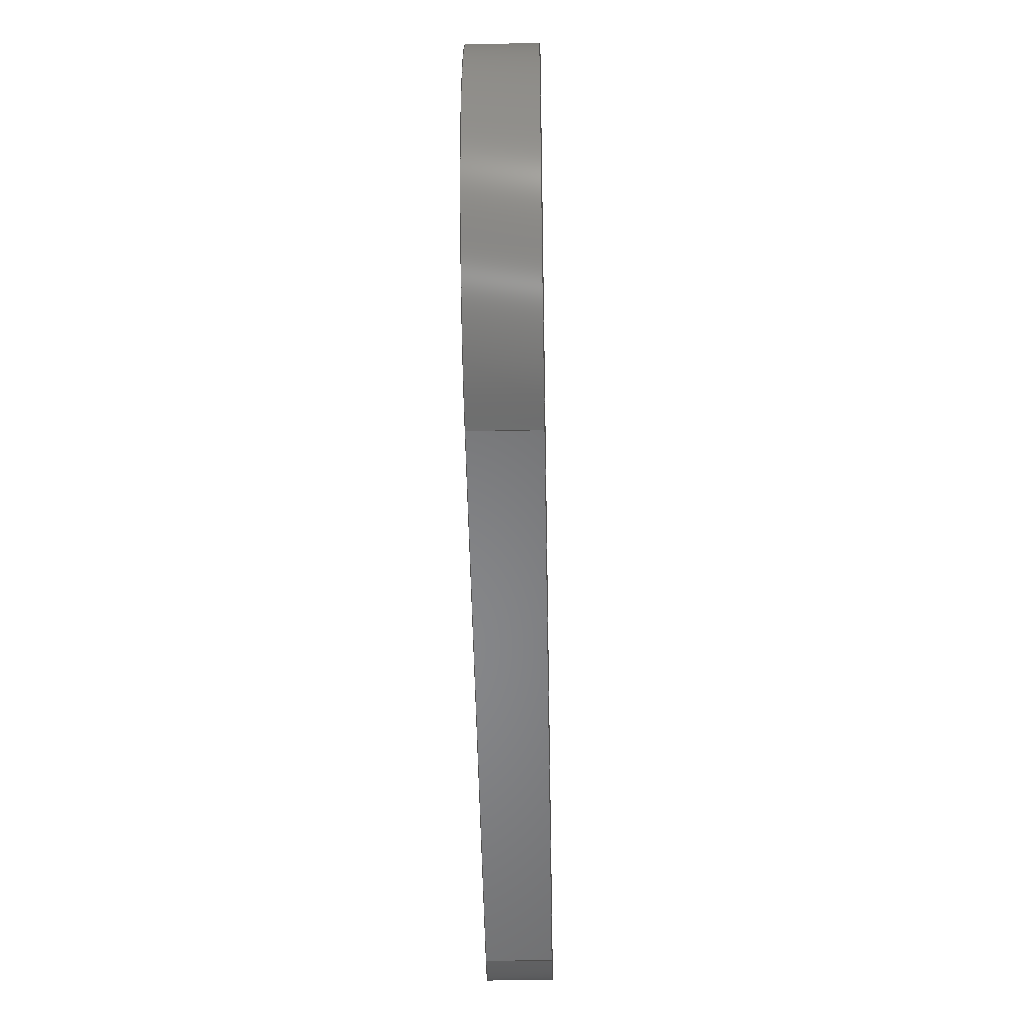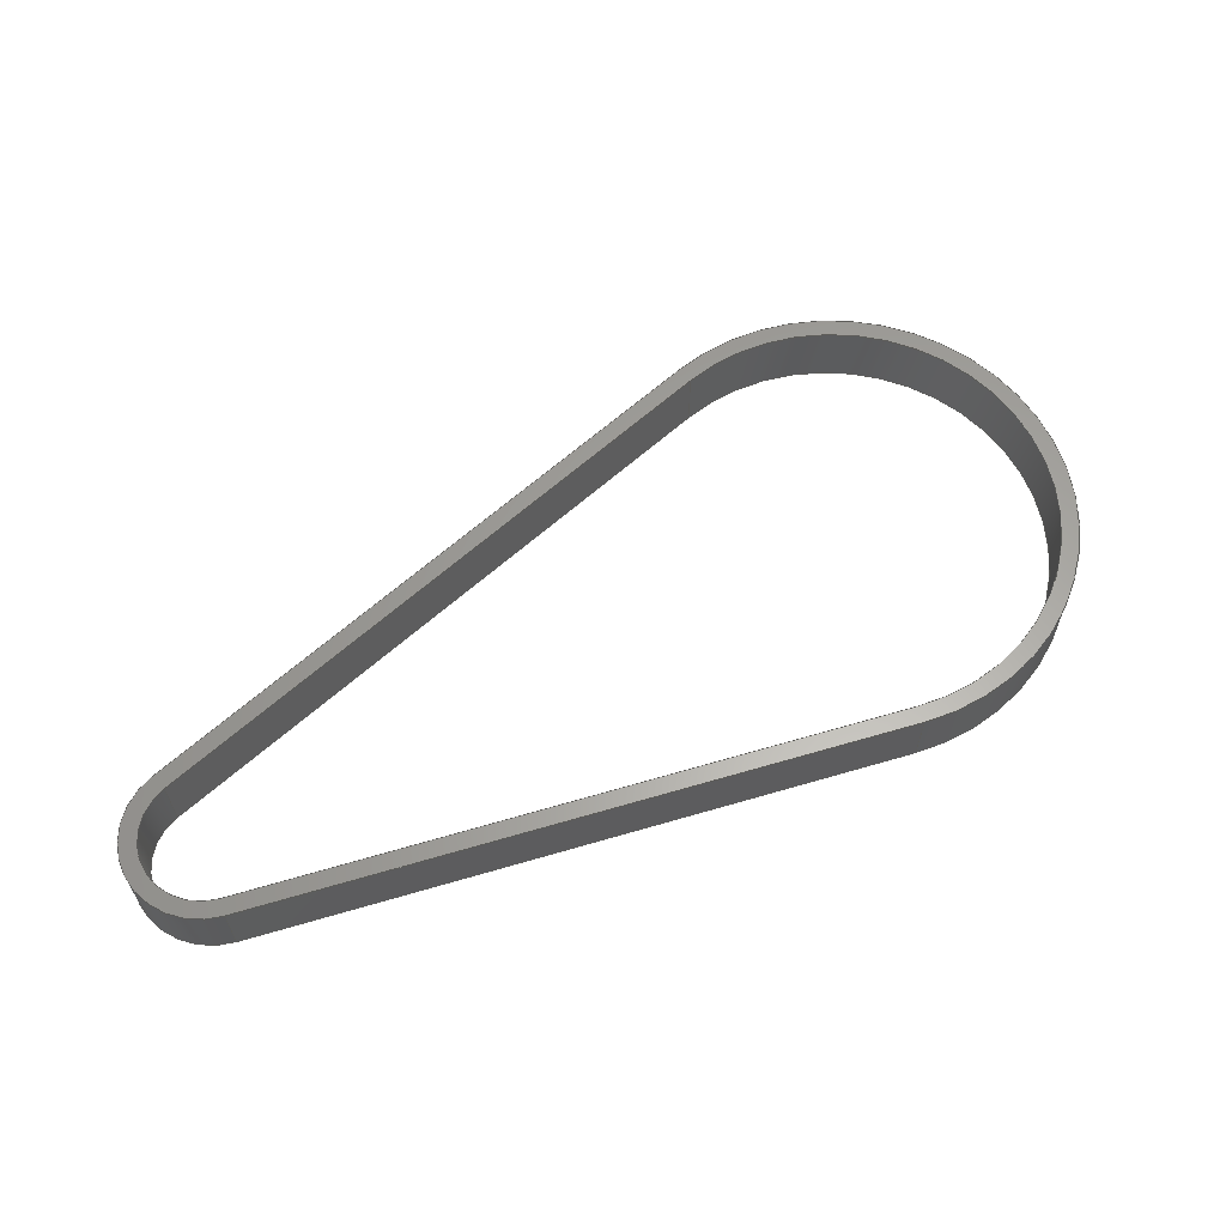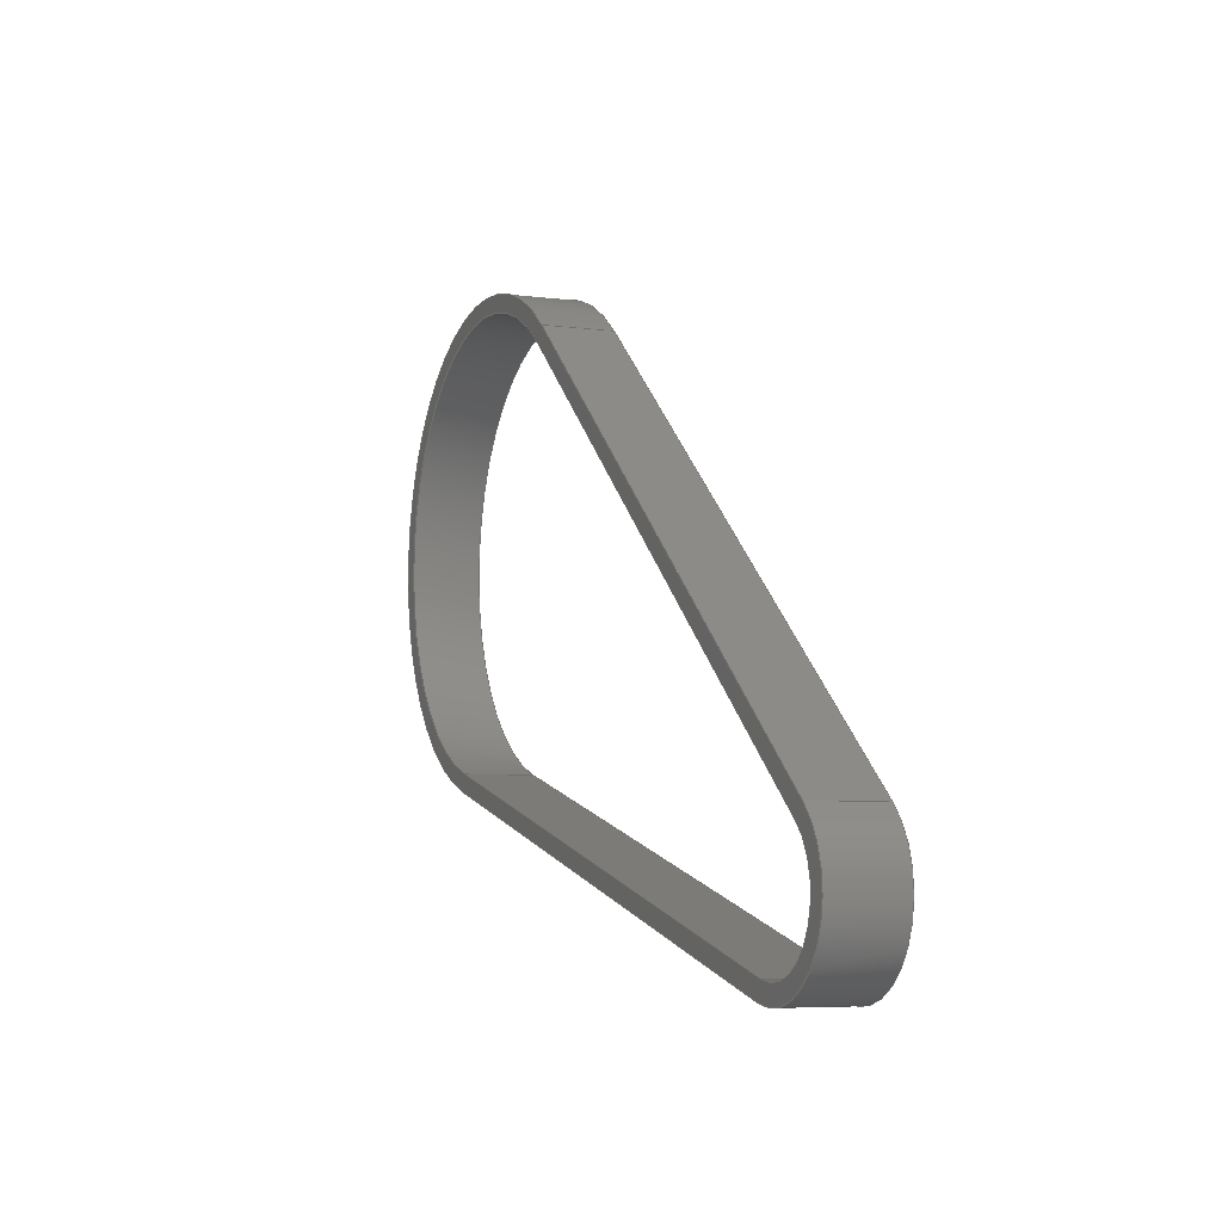
<metadata>
{"format":"step","ext":"step","renderer":"f3d","projection":"perspective","resolution":1024,"background":"white","views":[{"elev":-39.6,"azim":-88.8,"up":"+Z"},{"elev":62.2,"azim":177.8,"up":"+Y"},{"elev":-5.9,"azim":68.0,"up":"+Z"}]}
</metadata>
<code>
ISO-10303-21;
DATA;
#1=PROPERTY_DEFINITION_REPRESENTATION(#5,#3);
#2=PROPERTY_DEFINITION_REPRESENTATION(#6,#4);
#3=REPRESENTATION('',(#7),#322);
#4=REPRESENTATION('',(#8),#322);
#5=PROPERTY_DEFINITION('pmi validation property','',#327);
#6=PROPERTY_DEFINITION('pmi validation property','',#327);
#7=VALUE_REPRESENTATION_ITEM('number of annotations',COUNT_MEASURE(0));
#8=VALUE_REPRESENTATION_ITEM('number of views',COUNT_MEASURE(0));
#9=SHAPE_REPRESENTATION_RELATIONSHIP('','',#192,#10);
#10=ADVANCED_BREP_SHAPE_REPRESENTATION('',(#190),#322);
#11=B_SPLINE_CURVE_WITH_KNOTS('',3,(#311,#312,#313,#314),.UNSPECIFIED.,
 .F.,.F.,(4,4),(0,1),.UNSPECIFIED.);
#12=B_SPLINE_CURVE_WITH_KNOTS('',3,(#316,#317,#318,#319),.UNSPECIFIED.,
 .F.,.F.,(4,4),(0,1),.UNSPECIFIED.);
#13=CYLINDRICAL_SURFACE('',#205,0.0203);
#14=CYLINDRICAL_SURFACE('',#207,0.007);
#15=CYLINDRICAL_SURFACE('',#208,0.0055);
#16=CYLINDRICAL_SURFACE('',#210,0.0188);
#17=LINE('',#269,#31);
#18=LINE('',#273,#32);
#19=LINE('',#274,#33);
#20=LINE('',#279,#34);
#21=LINE('',#286,#35);
#22=LINE('',#290,#36);
#23=LINE('',#291,#37);
#24=LINE('',#296,#38);
#25=LINE('',#300,#39);
#26=LINE('',#301,#40);
#27=LINE('',#303,#41);
#28=LINE('',#305,#42);
#29=LINE('',#308,#43);
#30=LINE('',#309,#44);
#31=VECTOR('',#218,1);
#32=VECTOR('',#221,1);
#33=VECTOR('',#222,1);
#34=VECTOR('',#225,1);
#35=VECTOR('',#232,1);
#36=VECTOR('',#235,1);
#37=VECTOR('',#236,1);
#38=VECTOR('',#239,1);
#39=VECTOR('',#244,1);
#40=VECTOR('',#245,1);
#41=VECTOR('',#248,1);
#42=VECTOR('',#251,1);
#43=VECTOR('',#256,1);
#44=VECTOR('',#257,1);
#45=ORIENTED_EDGE('',*,*,#93,.F.);
#46=ORIENTED_EDGE('',*,*,#94,.F.);
#47=ORIENTED_EDGE('',*,*,#95,.F.);
#48=ORIENTED_EDGE('',*,*,#96,.F.);
#49=ORIENTED_EDGE('',*,*,#97,.F.);
#50=ORIENTED_EDGE('',*,*,#98,.F.);
#51=ORIENTED_EDGE('',*,*,#99,.T.);
#52=ORIENTED_EDGE('',*,*,#100,.F.);
#53=ORIENTED_EDGE('',*,*,#101,.T.);
#54=ORIENTED_EDGE('',*,*,#102,.T.);
#55=ORIENTED_EDGE('',*,*,#103,.T.);
#56=ORIENTED_EDGE('',*,*,#104,.T.);
#57=ORIENTED_EDGE('',*,*,#105,.T.);
#58=ORIENTED_EDGE('',*,*,#106,.T.);
#59=ORIENTED_EDGE('',*,*,#107,.T.);
#60=ORIENTED_EDGE('',*,*,#108,.T.);
#61=ORIENTED_EDGE('',*,*,#97,.T.);
#62=ORIENTED_EDGE('',*,*,#109,.T.);
#63=ORIENTED_EDGE('',*,*,#105,.F.);
#64=ORIENTED_EDGE('',*,*,#110,.F.);
#65=ORIENTED_EDGE('',*,*,#100,.T.);
#66=ORIENTED_EDGE('',*,*,#111,.T.);
#67=ORIENTED_EDGE('',*,*,#106,.F.);
#68=ORIENTED_EDGE('',*,*,#109,.F.);
#69=ORIENTED_EDGE('',*,*,#99,.F.);
#70=ORIENTED_EDGE('',*,*,#112,.T.);
#71=ORIENTED_EDGE('',*,*,#107,.F.);
#72=ORIENTED_EDGE('',*,*,#111,.F.);
#73=ORIENTED_EDGE('',*,*,#98,.T.);
#74=ORIENTED_EDGE('',*,*,#110,.T.);
#75=ORIENTED_EDGE('',*,*,#108,.F.);
#76=ORIENTED_EDGE('',*,*,#112,.F.);
#77=ORIENTED_EDGE('',*,*,#93,.T.);
#78=ORIENTED_EDGE('',*,*,#113,.T.);
#79=ORIENTED_EDGE('',*,*,#101,.F.);
#80=ORIENTED_EDGE('',*,*,#114,.F.);
#81=ORIENTED_EDGE('',*,*,#96,.T.);
#82=ORIENTED_EDGE('',*,*,#115,.T.);
#83=ORIENTED_EDGE('',*,*,#102,.F.);
#84=ORIENTED_EDGE('',*,*,#113,.F.);
#85=ORIENTED_EDGE('',*,*,#95,.T.);
#86=ORIENTED_EDGE('',*,*,#116,.T.);
#87=ORIENTED_EDGE('',*,*,#103,.F.);
#88=ORIENTED_EDGE('',*,*,#115,.F.);
#89=ORIENTED_EDGE('',*,*,#94,.T.);
#90=ORIENTED_EDGE('',*,*,#114,.T.);
#91=ORIENTED_EDGE('',*,*,#104,.F.);
#92=ORIENTED_EDGE('',*,*,#116,.F.);
#93=EDGE_CURVE('',#117,#118,#133,.T.);
#94=EDGE_CURVE('',#119,#117,#17,.T.);
#95=EDGE_CURVE('',#120,#119,#134,.F.);
#96=EDGE_CURVE('',#118,#120,#18,.T.);
#97=EDGE_CURVE('',#121,#122,#19,.T.);
#98=EDGE_CURVE('',#123,#121,#135,.T.);
#99=EDGE_CURVE('',#123,#124,#20,.T.);
#100=EDGE_CURVE('',#122,#124,#136,.T.);
#101=EDGE_CURVE('',#125,#126,#137,.T.);
#102=EDGE_CURVE('',#126,#127,#21,.T.);
#103=EDGE_CURVE('',#127,#128,#138,.F.);
#104=EDGE_CURVE('',#128,#125,#22,.T.);
#105=EDGE_CURVE('',#129,#130,#23,.T.);
#106=EDGE_CURVE('',#130,#131,#139,.T.);
#107=EDGE_CURVE('',#131,#132,#24,.T.);
#108=EDGE_CURVE('',#132,#129,#140,.T.);
#109=EDGE_CURVE('',#122,#130,#25,.T.);
#110=EDGE_CURVE('',#121,#129,#26,.T.);
#111=EDGE_CURVE('',#124,#131,#27,.T.);
#112=EDGE_CURVE('',#123,#132,#28,.T.);
#113=EDGE_CURVE('',#118,#126,#29,.T.);
#114=EDGE_CURVE('',#117,#125,#30,.T.);
#115=EDGE_CURVE('',#120,#127,#11,.T.);
#116=EDGE_CURVE('',#119,#128,#12,.F.);
#117=VERTEX_POINT('',#267);
#118=VERTEX_POINT('',#268);
#119=VERTEX_POINT('',#270);
#120=VERTEX_POINT('',#272);
#121=VERTEX_POINT('',#275);
#122=VERTEX_POINT('',#276);
#123=VERTEX_POINT('',#278);
#124=VERTEX_POINT('',#280);
#125=VERTEX_POINT('',#284);
#126=VERTEX_POINT('',#285);
#127=VERTEX_POINT('',#287);
#128=VERTEX_POINT('',#289);
#129=VERTEX_POINT('',#292);
#130=VERTEX_POINT('',#293);
#131=VERTEX_POINT('',#295);
#132=VERTEX_POINT('',#297);
#133=CIRCLE('',#195,0.0055);
#134=CIRCLE('',#196,0.0188);
#135=CIRCLE('',#197,0.007);
#136=CIRCLE('',#198,0.0203);
#137=CIRCLE('',#200,0.0055);
#138=CIRCLE('',#201,0.0188);
#139=CIRCLE('',#202,0.0203);
#140=CIRCLE('',#203,0.007);
#141=EDGE_LOOP('',(#45,#46,#47,#48));
#142=EDGE_LOOP('',(#49,#50,#51,#52));
#143=EDGE_LOOP('',(#53,#54,#55,#56));
#144=EDGE_LOOP('',(#57,#58,#59,#60));
#145=EDGE_LOOP('',(#61,#62,#63,#64));
#146=EDGE_LOOP('',(#65,#66,#67,#68));
#147=EDGE_LOOP('',(#69,#70,#71,#72));
#148=EDGE_LOOP('',(#73,#74,#75,#76));
#149=EDGE_LOOP('',(#77,#78,#79,#80));
#150=EDGE_LOOP('',(#81,#82,#83,#84));
#151=EDGE_LOOP('',(#85,#86,#87,#88));
#152=EDGE_LOOP('',(#89,#90,#91,#92));
#153=FACE_BOUND('',#141,.T.);
#154=FACE_BOUND('',#142,.T.);
#155=FACE_BOUND('',#143,.T.);
#156=FACE_BOUND('',#144,.T.);
#157=FACE_BOUND('',#145,.T.);
#158=FACE_BOUND('',#146,.T.);
#159=FACE_BOUND('',#147,.T.);
#160=FACE_BOUND('',#148,.T.);
#161=FACE_BOUND('',#149,.T.);
#162=FACE_BOUND('',#150,.T.);
#163=FACE_BOUND('',#151,.T.);
#164=FACE_BOUND('',#152,.T.);
#165=PLANE('',#194);
#166=PLANE('',#199);
#167=PLANE('',#204);
#168=PLANE('',#206);
#169=PLANE('',#209);
#170=PLANE('',#211);
#171=ADVANCED_FACE('',(#153,#154),#165,.F.);
#172=ADVANCED_FACE('',(#155,#156),#166,.T.);
#173=ADVANCED_FACE('',(#157),#167,.T.);
#174=ADVANCED_FACE('',(#158),#13,.T.);
#175=ADVANCED_FACE('',(#159),#168,.T.);
#176=ADVANCED_FACE('',(#160),#14,.T.);
#177=ADVANCED_FACE('',(#161),#15,.F.);
#178=ADVANCED_FACE('',(#162),#169,.T.);
#179=ADVANCED_FACE('',(#163),#16,.F.);
#180=ADVANCED_FACE('',(#164),#170,.T.);
#181=CLOSED_SHELL('',(#171,#172,#173,#174,#175,#176,#177,#178,#179,#180));
#182=STYLED_ITEM('',(#183),#190);
#183=PRESENTATION_STYLE_ASSIGNMENT((#184));
#184=SURFACE_STYLE_USAGE(.BOTH.,#185);
#185=SURFACE_SIDE_STYLE('',(#186));
#186=SURFACE_STYLE_FILL_AREA(#187);
#187=FILL_AREA_STYLE('',(#188));
#188=FILL_AREA_STYLE_COLOUR('',#189);
#189=COLOUR_RGB('',0.2196,0.2196,0.2196);
#190=MANIFOLD_SOLID_BREP('link_1_ring',#181);
#191=SHAPE_DEFINITION_REPRESENTATION(#327,#192);
#192=SHAPE_REPRESENTATION('link_1_ring',(#193),#322);
#193=AXIS2_PLACEMENT_3D('',#264,#212,#213);
#194=AXIS2_PLACEMENT_3D('',#265,#214,#215);
#195=AXIS2_PLACEMENT_3D('',#266,#216,#217);
#196=AXIS2_PLACEMENT_3D('',#271,#219,#220);
#197=AXIS2_PLACEMENT_3D('',#277,#223,#224);
#198=AXIS2_PLACEMENT_3D('',#281,#226,#227);
#199=AXIS2_PLACEMENT_3D('',#282,#228,#229);
#200=AXIS2_PLACEMENT_3D('',#283,#230,#231);
#201=AXIS2_PLACEMENT_3D('',#288,#233,#234);
#202=AXIS2_PLACEMENT_3D('',#294,#237,#238);
#203=AXIS2_PLACEMENT_3D('',#298,#240,#241);
#204=AXIS2_PLACEMENT_3D('',#299,#242,#243);
#205=AXIS2_PLACEMENT_3D('',#302,#246,#247);
#206=AXIS2_PLACEMENT_3D('',#304,#249,#250);
#207=AXIS2_PLACEMENT_3D('',#306,#252,#253);
#208=AXIS2_PLACEMENT_3D('',#307,#254,#255);
#209=AXIS2_PLACEMENT_3D('',#310,#258,#259);
#210=AXIS2_PLACEMENT_3D('',#315,#260,#261);
#211=AXIS2_PLACEMENT_3D('',#320,#262,#263);
#212=DIRECTION('',(0,0,1));
#213=DIRECTION('',(1,0,0));
#214=DIRECTION('',(-2.807e-14,1,-1.813e-15));
#215=DIRECTION('',(-1,-2.807e-14,-1.307e-14));
#216=DIRECTION('',(2.807e-14,-1,1.813e-15));
#217=DIRECTION('',(0.6459,1.952e-14,0.7634));
#218=DIRECTION('',(0.9684,2.674e-14,-0.2494));
#219=DIRECTION('',(-2.807e-14,1,-1.813e-15));
#220=DIRECTION('',(-1,-2.807e-14,0));
#221=DIRECTION('',(-0.7634,-2.026e-14,0.6459));
#222=DIRECTION('',(-0.9684,-2.674e-14,0.2494));
#223=DIRECTION('',(-2.807e-14,1,-1.813e-15));
#224=DIRECTION('',(0.6459,1.952e-14,0.7634));
#225=DIRECTION('',(-0.7634,-2.026e-14,0.6459));
#226=DIRECTION('',(-2.807e-14,1,-1.813e-15));
#227=DIRECTION('',(-0.2494,-8.757e-15,-0.9684));
#228=DIRECTION('',(-2.807e-14,1,-1.813e-15));
#229=DIRECTION('',(-1,-2.807e-14,-1.307e-14));
#230=DIRECTION('',(2.807e-14,-1,1.813e-15));
#231=DIRECTION('',(0.6459,1.952e-14,0.7634));
#232=DIRECTION('',(-0.7634,-2.026e-14,0.6459));
#233=DIRECTION('',(-2.807e-14,1,-1.813e-15));
#234=DIRECTION('',(-1,-2.807e-14,0));
#235=DIRECTION('',(0.9684,2.674e-14,-0.2494));
#236=DIRECTION('',(-0.9684,-2.674e-14,0.2494));
#237=DIRECTION('',(-2.807e-14,1,-1.813e-15));
#238=DIRECTION('',(-0.2494,-8.757e-15,-0.9684));
#239=DIRECTION('',(0.7634,2.026e-14,-0.6459));
#240=DIRECTION('',(-2.807e-14,1,-1.813e-15));
#241=DIRECTION('',(0.6459,1.952e-14,0.7634));
#242=DIRECTION('',(-0.2494,-8.759e-15,-0.9684));
#243=DIRECTION('',(-0.9684,-2.674e-14,0.2494));
#244=DIRECTION('',(-2.807e-14,1,-1.816e-15));
#245=DIRECTION('',(-2.807e-14,1,-1.816e-15));
#246=DIRECTION('',(-2.807e-14,1,-1.816e-15));
#247=DIRECTION('',(-0.8883,-2.411e-14,0.4592));
#248=DIRECTION('',(-2.807e-14,1,-1.816e-15));
#249=DIRECTION('',(0.6459,1.952e-14,0.7634));
#250=DIRECTION('',(0.7634,2.026e-14,-0.6459));
#251=DIRECTION('',(-2.807e-14,1,-1.816e-15));
#252=DIRECTION('',(-2.807e-14,1,-1.816e-15));
#253=DIRECTION('',(0.6459,1.952e-14,0.7634));
#254=DIRECTION('',(-2.807e-14,1,-1.816e-15));
#255=DIRECTION('',(0.6459,1.952e-14,0.7634));
#256=DIRECTION('',(-2.807e-14,1,-1.816e-15));
#257=DIRECTION('',(-2.807e-14,1,-1.816e-15));
#258=DIRECTION('',(-0.6459,-1.952e-14,-0.7634));
#259=DIRECTION('',(-0.7634,-2.026e-14,0.6459));
#260=DIRECTION('',(-2.807e-14,1,-1.816e-15));
#261=DIRECTION('',(-0.8883,-2.411e-14,0.4592));
#262=DIRECTION('',(0.2494,8.759e-15,0.9684));
#263=DIRECTION('',(0.9684,2.674e-14,-0.2494));
#264=CARTESIAN_POINT('',(0,0,0));
#265=CARTESIAN_POINT('',(1.654,-0.02123,0.05071));
#266=CARTESIAN_POINT('',(1.688,-0.02123,0.03038));
#267=CARTESIAN_POINT('',(1.686,-0.02123,0.02505));
#268=CARTESIAN_POINT('',(1.691,-0.02123,0.03457));
#269=CARTESIAN_POINT('',(1.686,-0.02123,0.02505));
#270=CARTESIAN_POINT('',(1.63,-0.02123,0.03952));
#271=CARTESIAN_POINT('',(1.635,-0.02123,0.05774));
#272=CARTESIAN_POINT('',(1.647,-0.02123,0.07207));
#273=CARTESIAN_POINT('',(1.691,-0.02123,0.03457));
#274=CARTESIAN_POINT('',(1.658,-0.02123,0.03084));
#275=CARTESIAN_POINT('',(1.686,-0.02123,0.0236));
#276=CARTESIAN_POINT('',(1.63,-0.02123,0.03808));
#277=CARTESIAN_POINT('',(1.688,-0.02123,0.03038));
#278=CARTESIAN_POINT('',(1.692,-0.02123,0.03572));
#279=CARTESIAN_POINT('',(1.663,-0.02123,0.06053));
#280=CARTESIAN_POINT('',(1.648,-0.02123,0.07324));
#281=CARTESIAN_POINT('',(1.635,-0.02123,0.05774));
#282=CARTESIAN_POINT('',(1.654,-0.01523,0.05071));
#283=CARTESIAN_POINT('',(1.688,-0.01523,0.03038));
#284=CARTESIAN_POINT('',(1.686,-0.01523,0.02505));
#285=CARTESIAN_POINT('',(1.691,-0.01523,0.03457));
#286=CARTESIAN_POINT('',(1.691,-0.01523,0.03457));
#287=CARTESIAN_POINT('',(1.647,-0.01523,0.07207));
#288=CARTESIAN_POINT('',(1.635,-0.01523,0.05774));
#289=CARTESIAN_POINT('',(1.63,-0.01523,0.03952));
#290=CARTESIAN_POINT('',(1.686,-0.01523,0.02505));
#291=CARTESIAN_POINT('',(1.65,-0.01523,0.03286));
#292=CARTESIAN_POINT('',(1.686,-0.01523,0.0236));
#293=CARTESIAN_POINT('',(1.63,-0.01523,0.03808));
#294=CARTESIAN_POINT('',(1.635,-0.01523,0.05774));
#295=CARTESIAN_POINT('',(1.648,-0.01523,0.07324));
#296=CARTESIAN_POINT('',(1.663,-0.01523,0.06053));
#297=CARTESIAN_POINT('',(1.692,-0.01523,0.03572));
#298=CARTESIAN_POINT('',(1.688,-0.01523,0.03038));
#299=CARTESIAN_POINT('',(1.658,-0.01823,0.03084));
#300=CARTESIAN_POINT('',(1.63,-0.02123,0.03808));
#301=CARTESIAN_POINT('',(1.686,-0.02123,0.0236));
#302=CARTESIAN_POINT('',(1.635,-0.02123,0.05774));
#303=CARTESIAN_POINT('',(1.648,-0.02123,0.07324));
#304=CARTESIAN_POINT('',(1.67,-0.01823,0.05448));
#305=CARTESIAN_POINT('',(1.692,-0.02123,0.03572));
#306=CARTESIAN_POINT('',(1.688,-0.02123,0.03038));
#307=CARTESIAN_POINT('',(1.688,-0.02123,0.03038));
#308=CARTESIAN_POINT('',(1.691,-0.02123,0.03457));
#309=CARTESIAN_POINT('',(1.686,-0.02123,0.02505));
#310=CARTESIAN_POINT('',(1.691,-0.02123,0.03457));
#311=CARTESIAN_POINT('',(1.647,-0.02123,0.07207));
#312=CARTESIAN_POINT('',(1.647,-0.01923,0.07207));
#313=CARTESIAN_POINT('',(1.647,-0.01723,0.07207));
#314=CARTESIAN_POINT('',(1.647,-0.01523,0.07207));
#315=CARTESIAN_POINT('',(1.635,-0.02123,0.05774));
#316=CARTESIAN_POINT('',(1.63,-0.01523,0.03952));
#317=CARTESIAN_POINT('',(1.63,-0.01723,0.03952));
#318=CARTESIAN_POINT('',(1.63,-0.01923,0.03952));
#319=CARTESIAN_POINT('',(1.63,-0.02123,0.03952));
#320=CARTESIAN_POINT('',(1.63,-0.02123,0.03952));
#321=MECHANICAL_DESIGN_GEOMETRIC_PRESENTATION_REPRESENTATION('',(#182),
#322);
#322=(
GEOMETRIC_REPRESENTATION_CONTEXT(3)
GLOBAL_UNCERTAINTY_ASSIGNED_CONTEXT((#323))
GLOBAL_UNIT_ASSIGNED_CONTEXT((#326,#325,#324))
REPRESENTATION_CONTEXT('link_1_ring','TOP_LEVEL_ASSEMBLY_PART')
);
#323=UNCERTAINTY_MEASURE_WITH_UNIT(LENGTH_MEASURE(5e-06),#326,
'DISTANCE_ACCURACY_VALUE','Maximum Tolerance applied to model');
#324=(
NAMED_UNIT(*)
SI_UNIT($,.STERADIAN.)
SOLID_ANGLE_UNIT()
);
#325=(
NAMED_UNIT(*)
PLANE_ANGLE_UNIT()
SI_UNIT($,.RADIAN.)
);
#326=(
LENGTH_UNIT()
NAMED_UNIT(*)
SI_UNIT($,.METRE.)
);
#327=PRODUCT_DEFINITION_SHAPE('','',#328);
#328=PRODUCT_DEFINITION('','',#330,#329);
#329=PRODUCT_DEFINITION_CONTEXT('',#336,'design');
#330=PRODUCT_DEFINITION_FORMATION_WITH_SPECIFIED_SOURCE('','',#332,
 .NOT_KNOWN.);
#331=PRODUCT_RELATED_PRODUCT_CATEGORY('','',(#332));
#332=PRODUCT('link_1_ring','link_1_ring','link_1_ring',(#334));
#333=PRODUCT_CATEGORY('','');
#334=PRODUCT_CONTEXT('',#336,'mechanical');
#335=APPLICATION_PROTOCOL_DEFINITION('international standard',
'automotive_design',2010,#336);
#336=APPLICATION_CONTEXT(
'core data for automotive mechanical design processes');
ENDSEC;
END-ISO-10303-21;

</code>
